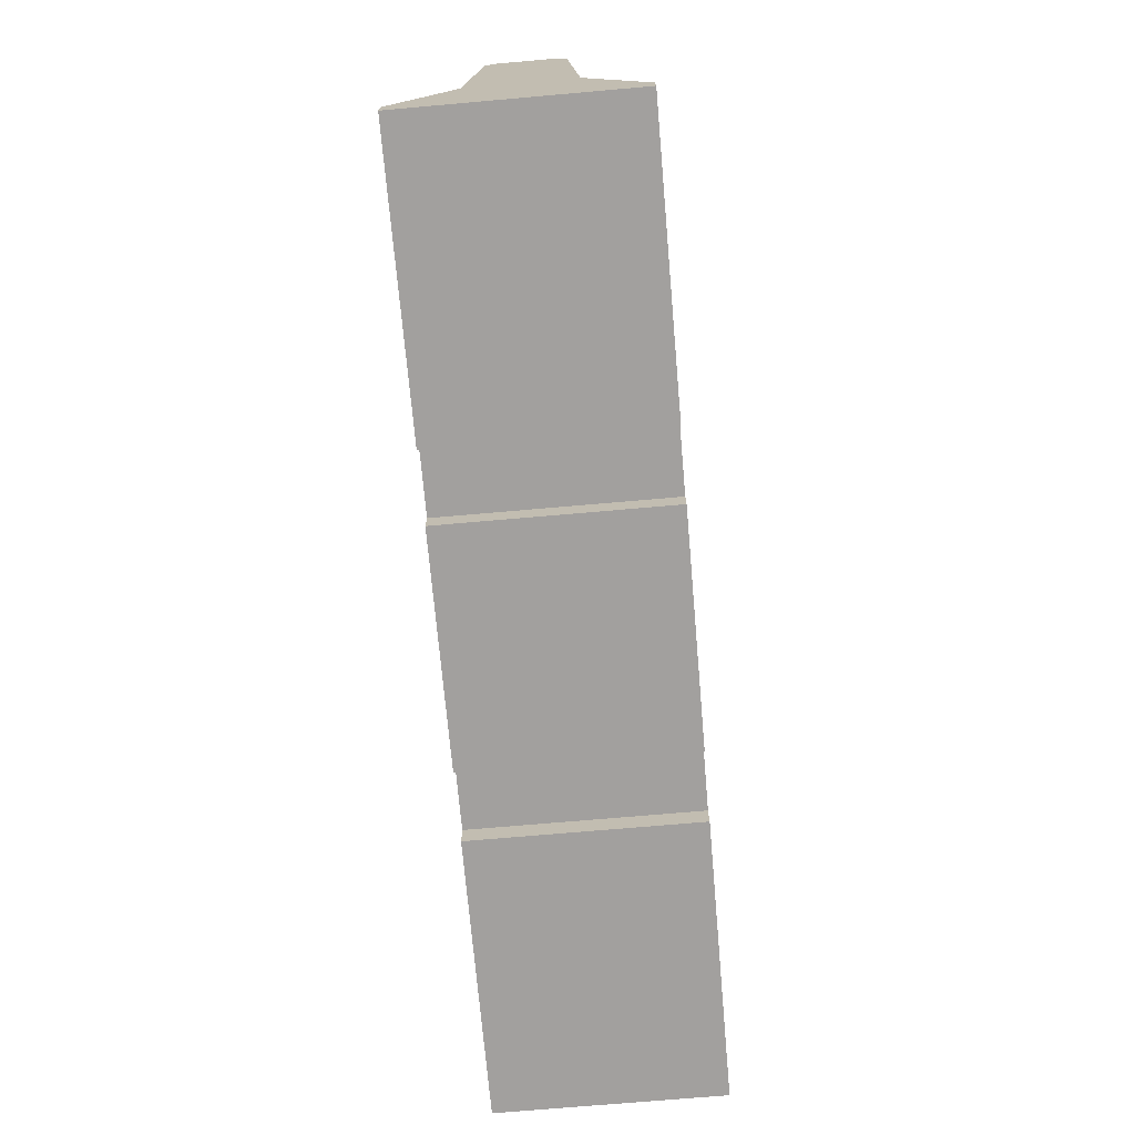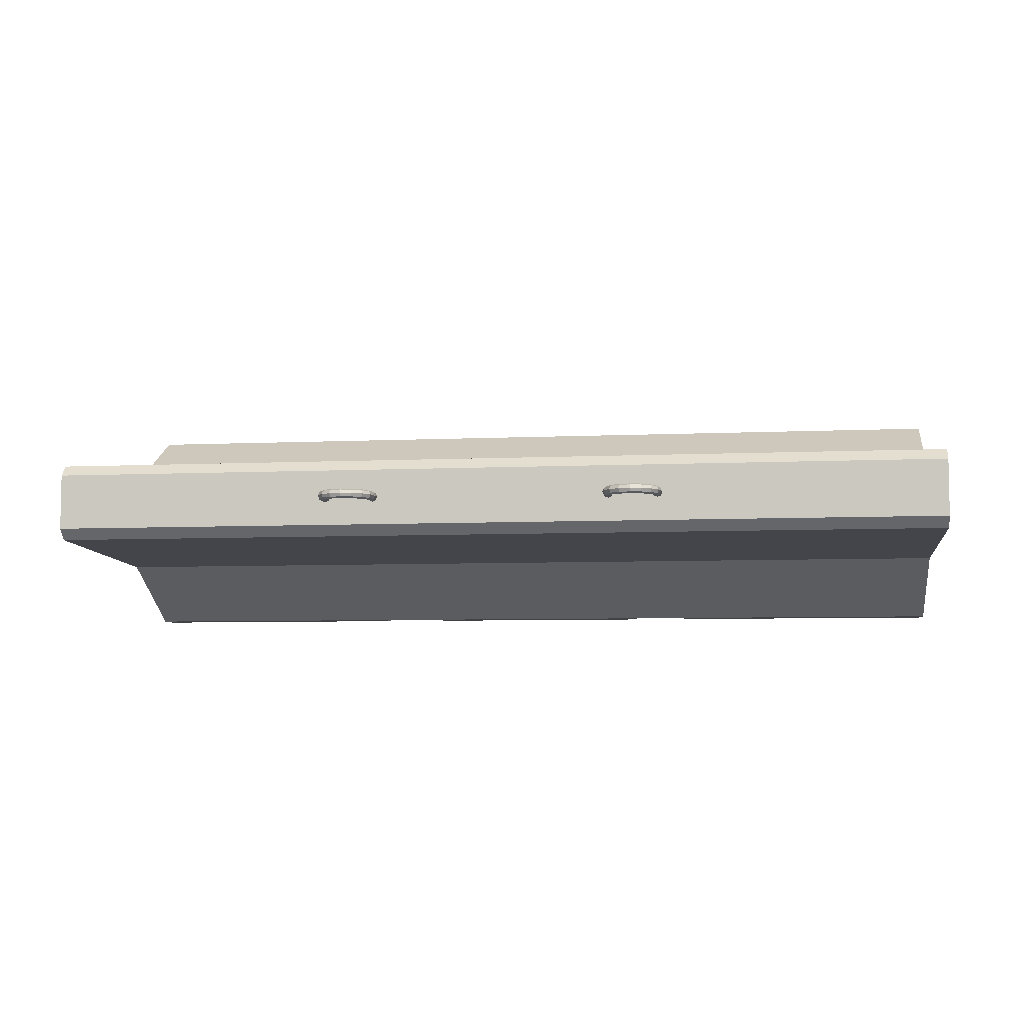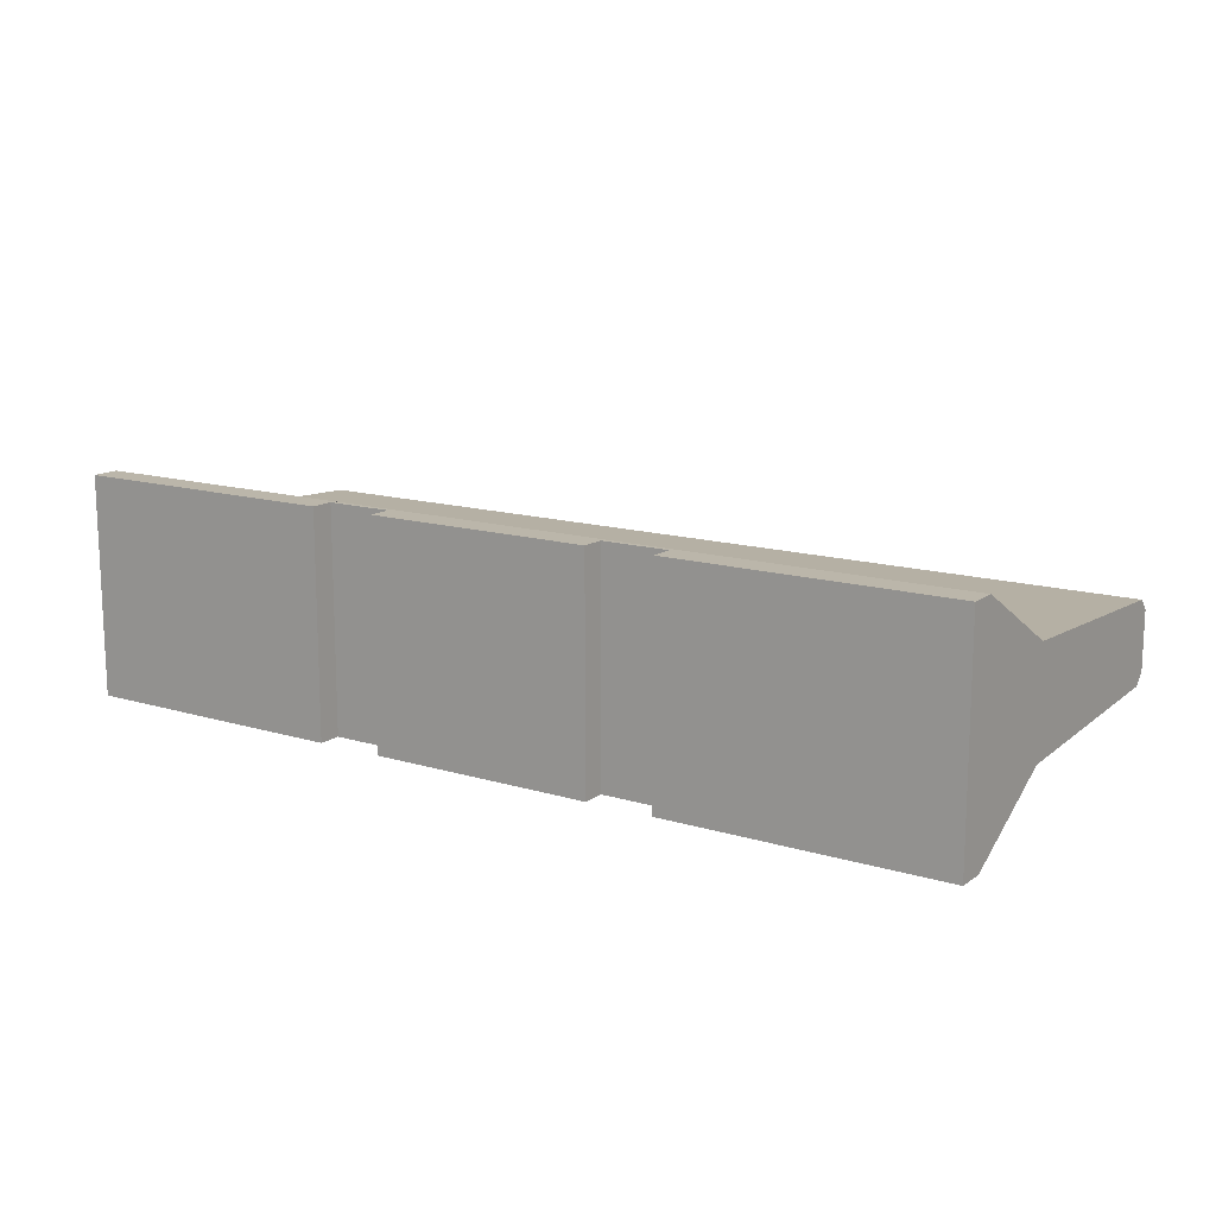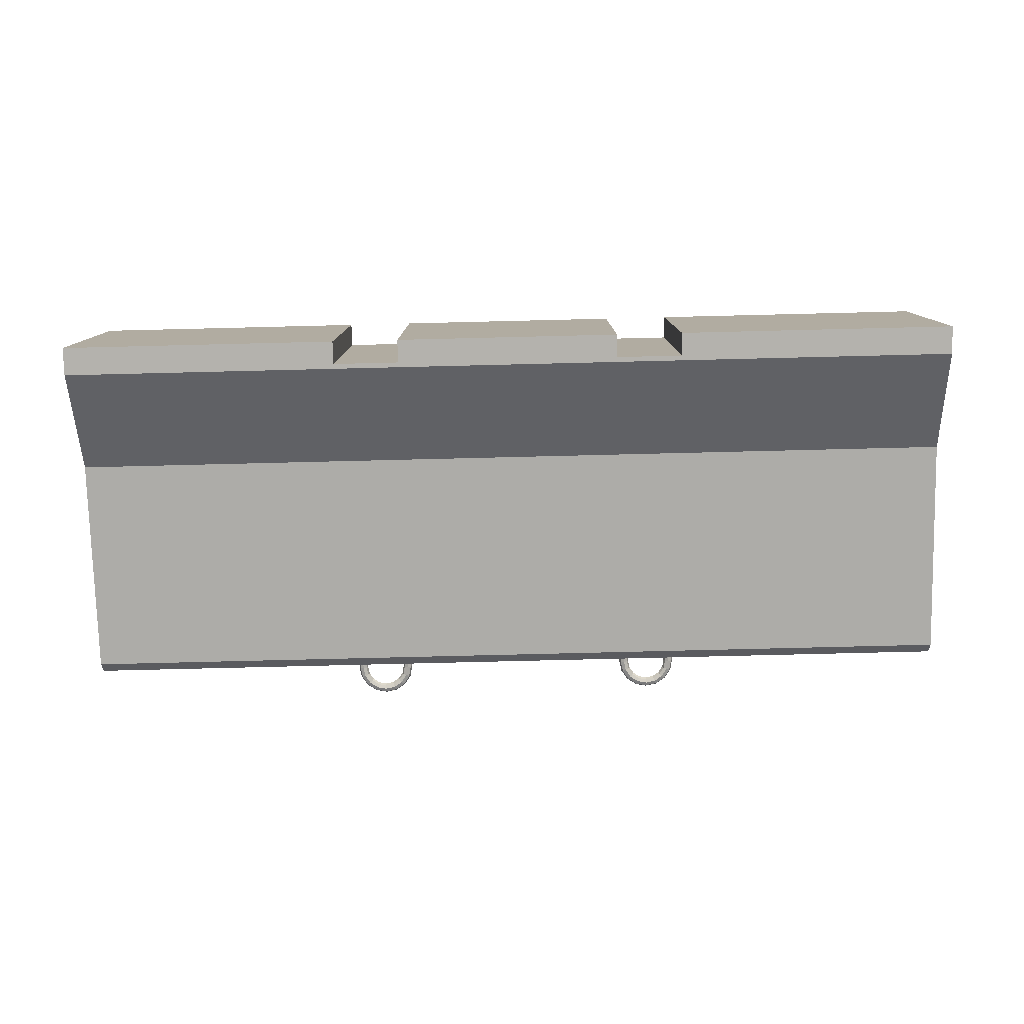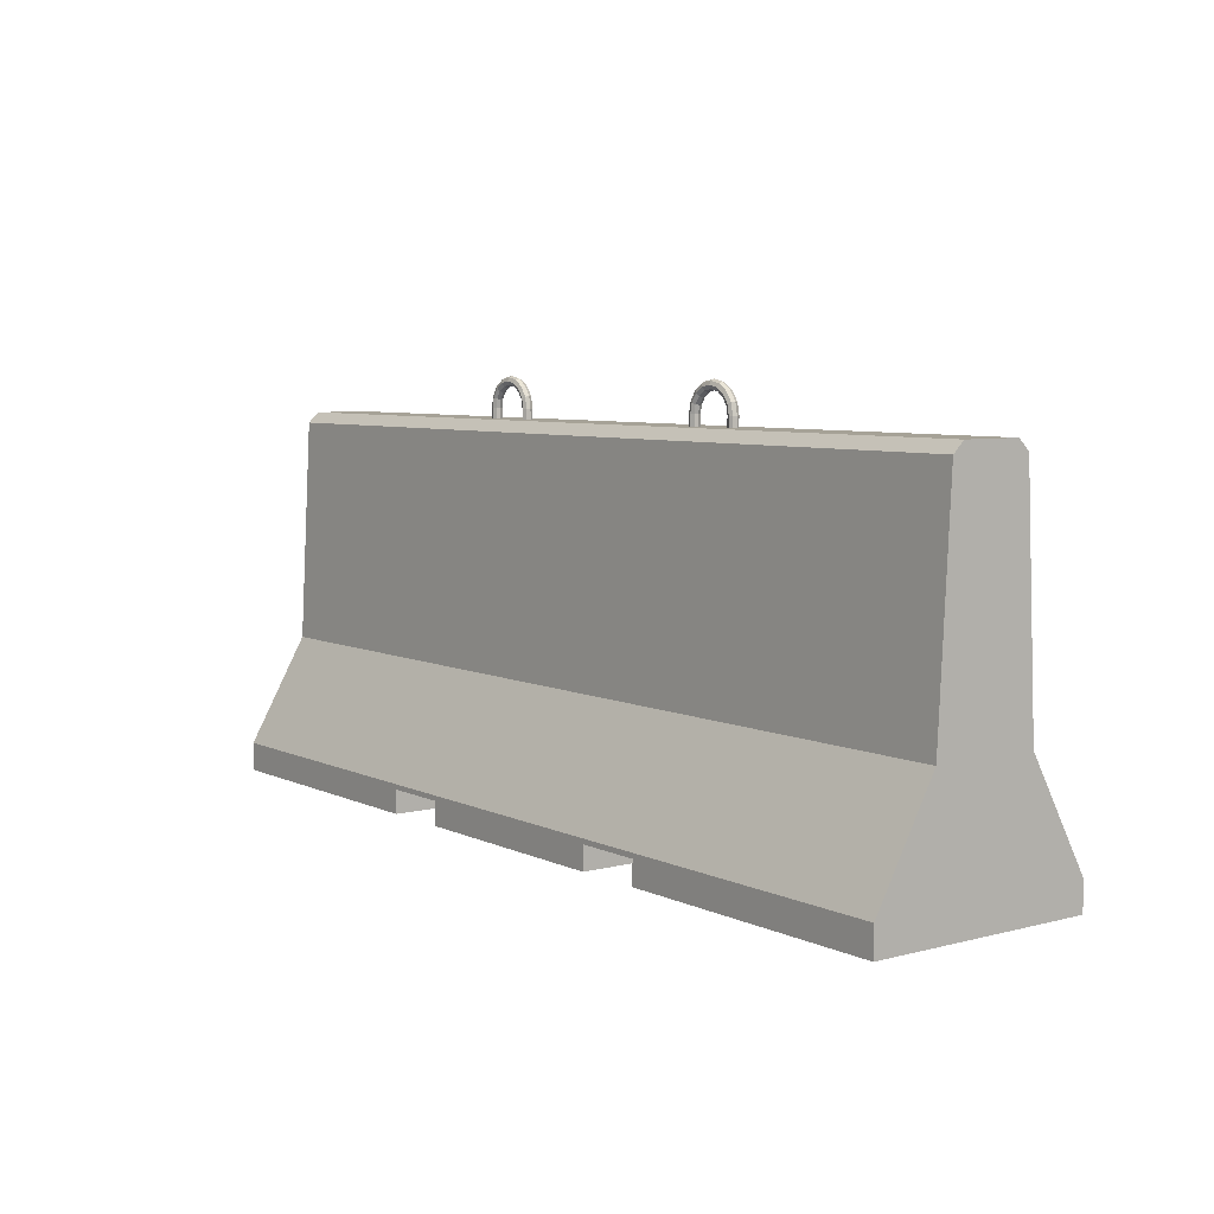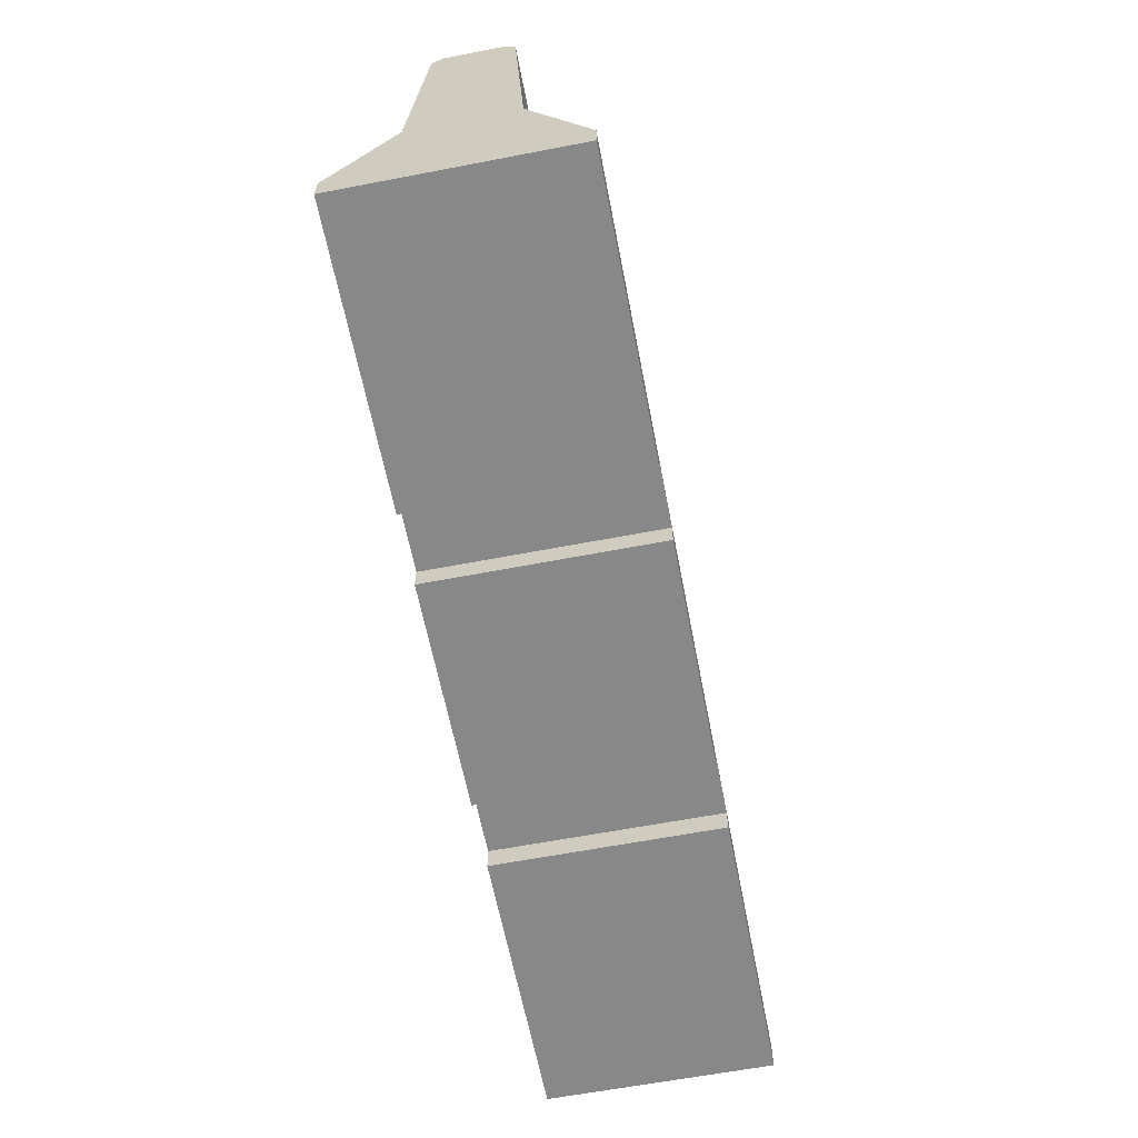
<metadata>
{"format":"obj","ext":"obj","renderer":"f3d","projection":"perspective","resolution":1024,"background":"white","views":[{"elev":-71.9,"azim":-85.0,"up":"+Y"},{"elev":-6.2,"azim":-171.8,"up":"+Z"},{"elev":14.0,"azim":33.8,"up":"+Z"},{"elev":-79.6,"azim":1.4,"up":"+Z"},{"elev":6.5,"azim":-127.1,"up":"+Y"},{"elev":-62.7,"azim":-79.0,"up":"+Y"}]}
</metadata>
<code>
o ConcreteBarier_Cube.002
v -1 0.05385 0.241
v -1 0.05385 -0.241
v 1 0.05385 0.241
v 1 0.05385 -0.241
v -1 0.2843 0.1115
v -1 0.2843 -0.1115
v 1 0.2843 -0.1115
v 1 0.2843 0.1115
v -1 -0.007728 -0.241
v -1 -0.007728 0.241
v 1 -0.007728 -0.241
v 1 -0.007728 0.241
v 0.3928 0.05385 -0.241
v 0.247 0.05385 -0.241
v -0.247 0.05385 -0.241
v -0.3928 0.05385 -0.241
v -0.3928 0.05385 0.241
v -0.247 0.05385 0.241
v 0.247 0.05385 0.241
v 0.3928 0.05385 0.241
v 0.3928 0.2843 0.1115
v 0.247 0.2843 0.1115
v -0.247 0.2843 0.1115
v -0.3928 0.2843 0.1115
v -0.3928 0.2843 -0.1115
v -0.247 0.2843 -0.1115
v 0.247 0.2843 -0.1115
v 0.3928 0.2843 -0.1115
v 0.3928 -0.007728 -0.241
v 0.247 -0.007728 -0.241
v -0.247 -0.007728 -0.241
v -0.3928 -0.007728 -0.241
v -0.3928 -0.007728 0.241
v -0.247 -0.007728 0.241
v 0.247 -0.007728 0.241
v 0.3928 -0.007728 0.241
v 0.3928 0.04302 -0.241
v 0.247 0.04302 -0.241
v -0.247 0.04302 -0.241
v -0.3928 0.04302 -0.241
v -0.3928 0.04302 0.241
v -0.247 0.04302 0.241
v 0.247 0.04302 0.241
v 0.3928 0.04302 0.241
v -1 0.7694 0.08582
v -1 0.7923 0.06172
v -1 0.7923 -0.06172
v -1 0.7694 -0.08582
v 1 0.7923 0.06172
v 1 0.7694 0.08582
v 1 0.7694 -0.08582
v 1 0.7923 -0.06172
v -0.3928 0.7923 -0.06172
v -0.3928 0.7694 -0.08582
v -0.247 0.7923 -0.06172
v -0.247 0.7694 -0.08582
v 0.247 0.7923 -0.06172
v 0.247 0.7694 -0.08582
v 0.3928 0.7694 -0.08582
v 0.3928 0.7923 -0.06172
v 0.3928 0.7923 0.06172
v 0.3928 0.7694 0.08582
v 0.247 0.7923 0.06172
v 0.247 0.7694 0.08582
v -0.247 0.7923 0.06172
v -0.247 0.7694 0.08582
v -0.3928 0.7694 0.08582
v -0.3928 0.7923 0.06172
v -0.3199 0.8762 0.007572
v -0.3199 0.8686 0.01061
v -0.3199 0.8611 0.007431
v -0.3199 0.8581 0
v -0.3199 0.8611 -0.007431
v -0.3199 0.8686 -0.01061
v -0.3199 0.8762 -0.007572
v -0.3199 0.8793 0
v -0.3435 0.8715 0.007572
v -0.3406 0.8645 0.01061
v -0.3378 0.8576 0.007431
v -0.3366 0.8548 0
v -0.3378 0.8576 -0.007431
v -0.3406 0.8645 -0.01061
v -0.3435 0.8715 -0.007572
v -0.3447 0.8744 0
v -0.3635 0.8581 0.007572
v -0.3582 0.8527 0.01061
v -0.3529 0.8474 0.007431
v -0.3508 0.8453 0
v -0.3529 0.8474 -0.007431
v -0.3582 0.8527 -0.01061
v -0.3635 0.8581 -0.007572
v -0.3658 0.8603 0
v -0.3769 0.838 0.007572
v -0.3699 0.8351 0.01061
v -0.3631 0.8323 0.007431
v -0.3603 0.8311 0
v -0.3631 0.8323 -0.007431
v -0.3699 0.8351 -0.01061
v -0.3769 0.838 -0.007572
v -0.3799 0.8392 0
v 0.255 0.8144 0
v 0.2581 0.8144 -0.007572
v 0.2657 0.8144 -0.01061
v 0.2732 0.8144 -0.007431
v 0.2762 0.8144 0
v 0.2732 0.8144 0.007431
v 0.2657 0.8144 0.01061
v 0.2581 0.8144 0.007572
v 0.2599 0.8392 0
v 0.2628 0.838 -0.007572
v 0.2698 0.8351 -0.01061
v 0.2767 0.8323 -0.007431
v 0.2795 0.8311 0
v 0.2767 0.8323 0.007431
v 0.2698 0.8351 0.01061
v 0.2628 0.838 0.007572
v 0.274 0.8603 0
v 0.2762 0.8581 -0.007572
v 0.2816 0.8527 -0.01061
v 0.2868 0.8474 -0.007431
v 0.289 0.8453 0
v 0.2868 0.8474 0.007431
v 0.2816 0.8527 0.01061
v 0.2762 0.8581 0.007572
v 0.295 0.8744 0
v 0.2963 0.8715 -0.007572
v 0.2992 0.8645 -0.01061
v 0.302 0.8576 -0.007431
v 0.3032 0.8548 0
v 0.302 0.8576 0.007431
v 0.2992 0.8645 0.01061
v 0.2963 0.8715 0.007572
v 0.3199 0.8793 0
v 0.3199 0.8762 -0.007572
v 0.3199 0.8686 -0.01061
v 0.3199 0.8611 -0.007431
v 0.3199 0.8581 0
v 0.3199 0.8611 0.007431
v 0.3199 0.8686 0.01061
v 0.3199 0.8762 0.007572
v 0.3447 0.8744 0
v 0.3435 0.8715 -0.007572
v 0.3406 0.8645 -0.01061
v 0.3378 0.8576 -0.007431
v 0.3366 0.8548 0
v 0.3378 0.8576 0.007431
v 0.3406 0.8645 0.01061
v 0.3435 0.8715 0.007572
v 0.3658 0.8603 0
v 0.3635 0.8581 -0.007572
v 0.3582 0.8527 -0.01061
v 0.3529 0.8474 -0.007431
v 0.3508 0.8453 0
v 0.3529 0.8474 0.007431
v 0.3582 0.8527 0.01061
v 0.3635 0.8581 0.007572
v 0.3799 0.8392 0
v 0.3769 0.838 -0.007572
v 0.3699 0.8351 -0.01061
v 0.3631 0.8323 -0.007431
v 0.3603 0.8311 0
v 0.3631 0.8323 0.007431
v 0.3699 0.8351 0.01061
v 0.3769 0.838 0.007572
v 0.3848 0.8144 0
v 0.3816 0.8144 -0.007572
v 0.374 0.8144 -0.01061
v 0.3666 0.8144 -0.007431
v 0.3636 0.8144 0
v 0.3666 0.8144 0.007431
v 0.374 0.8144 0.01061
v 0.3816 0.8144 0.007572
v -0.3816 0.8144 0.007572
v -0.374 0.8144 0.01061
v -0.3666 0.8144 0.007431
v -0.3636 0.8144 0
v -0.3666 0.8144 -0.007431
v -0.374 0.8144 -0.01061
v -0.3816 0.8144 -0.007572
v -0.3848 0.8144 0
v 0.3816 0.7807 0.007572
v 0.374 0.7807 0.01061
v 0.3666 0.7807 0.007431
v 0.3636 0.7807 0
v 0.3666 0.7807 -0.007431
v 0.374 0.7807 -0.01061
v 0.3816 0.7807 -0.007572
v 0.3848 0.7807 0
v 0.2581 0.7807 0.007572
v 0.2657 0.7807 0.01061
v 0.2732 0.7807 0.007431
v 0.2762 0.7807 0
v 0.2732 0.7807 -0.007431
v 0.2657 0.7807 -0.01061
v 0.2581 0.7807 -0.007572
v 0.255 0.7807 0
v -0.295 0.8744 0
v -0.2963 0.8715 -0.007572
v -0.2992 0.8645 -0.01061
v -0.302 0.8576 -0.007431
v -0.3032 0.8548 0
v -0.302 0.8576 0.007431
v -0.2992 0.8645 0.01061
v -0.2963 0.8715 0.007572
v -0.274 0.8603 0
v -0.2762 0.8581 -0.007572
v -0.2816 0.8527 -0.01061
v -0.2868 0.8474 -0.007431
v -0.289 0.8453 0
v -0.2868 0.8474 0.007431
v -0.2816 0.8527 0.01061
v -0.2762 0.8581 0.007572
v -0.2599 0.8392 0
v -0.2628 0.838 -0.007572
v -0.2698 0.8351 -0.01061
v -0.2767 0.8323 -0.007431
v -0.2795 0.8311 0
v -0.2767 0.8323 0.007431
v -0.2698 0.8351 0.01061
v -0.2628 0.838 0.007572
v -0.255 0.8144 0
v -0.2581 0.8144 -0.007572
v -0.2657 0.8144 -0.01061
v -0.2732 0.8144 -0.007431
v -0.2762 0.8144 0
v -0.2732 0.8144 0.007431
v -0.2657 0.8144 0.01061
v -0.2581 0.8144 0.007572
v -0.2581 0.7807 0.007572
v -0.2657 0.7807 0.01061
v -0.2732 0.7807 0.007431
v -0.2762 0.7807 0
v -0.2732 0.7807 -0.007431
v -0.2657 0.7807 -0.01061
v -0.2581 0.7807 -0.007572
v -0.255 0.7807 0
v -0.3816 0.7807 0.007572
v -0.374 0.7807 0.01061
v -0.3666 0.7807 0.007431
v -0.3636 0.7807 0
v -0.3666 0.7807 -0.007431
v -0.374 0.7807 -0.01061
v -0.3816 0.7807 -0.007572
v -0.3848 0.7807 0
f 53 47 46 68
f 25 54 56 26
f 8 50 62 21
f 5 45 46 47 48 6
f 17 1 10 33
f 6 48 54 25
f 17 24 5 1
f 4 7 8 3
f 13 28 7 4
f 1 5 6 2
f 29 11 12 36
f 13 4 11 29
f 1 2 9 10
f 4 3 12 11
f 2 16 32 9
f 16 15 39 40
f 15 14 30 31
f 18 17 41 42
f 9 32 33 10
f 31 34 42 39
f 31 30 35 34
f 29 36 44 37
f 2 6 25 16
f 16 25 26 15
f 15 26 27 14
f 14 27 28 13
f 3 8 21 20
f 20 21 22 19
f 19 22 23 18
f 18 23 24 17
f 7 51 52 49 50 8
f 21 62 64 22
f 27 58 59 28
f 26 56 58 27
f 3 20 36 12
f 19 18 34 35
f 28 59 51 7
f 22 64 66 23
f 23 66 67 24
f 52 60 61 49
f 55 53 68 65
f 57 55 65 63
f 60 57 63 61
f 40 39 42 41
f 38 37 44 43
f 35 30 38 43
f 14 13 37 38
f 33 32 40 41
f 20 19 43 44
f 60 52 51 59
f 68 46 45 67
f 47 53 54 48
f 53 55 56 54
f 55 57 58 56
f 57 60 59 58
f 49 61 62 50
f 61 63 64 62
f 63 65 66 64
f 65 68 67 66
f 24 67 45 5
f 204 212 205 197
f 203 211 212 204
f 202 210 211 203
f 201 209 210 202
f 200 208 209 201
f 199 207 208 200
f 198 206 207 199
f 197 205 206 198
f 69 204 197 76
f 70 203 204 69
f 71 202 203 70
f 72 201 202 71
f 73 200 201 72
f 74 199 200 73
f 75 198 199 74
f 76 197 198 75
f 77 69 76 84
f 78 70 69 77
f 79 71 70 78
f 80 72 71 79
f 81 73 72 80
f 82 74 73 81
f 83 75 74 82
f 84 76 75 83
f 85 77 84 92
f 86 78 77 85
f 87 79 78 86
f 88 80 79 87
f 89 81 80 88
f 90 82 81 89
f 91 83 82 90
f 92 84 83 91
f 101 109 110 102
f 102 110 111 103
f 103 111 112 104
f 104 112 113 105
f 105 113 114 106
f 106 114 115 107
f 107 115 116 108
f 108 116 109 101
f 109 117 118 110
f 110 118 119 111
f 111 119 120 112
f 112 120 121 113
f 113 121 122 114
f 114 122 123 115
f 115 123 124 116
f 116 124 117 109
f 117 125 126 118
f 118 126 127 119
f 119 127 128 120
f 120 128 129 121
f 121 129 130 122
f 122 130 131 123
f 123 131 132 124
f 124 132 125 117
f 125 133 134 126
f 126 134 135 127
f 127 135 136 128
f 128 136 137 129
f 129 137 138 130
f 130 138 139 131
f 131 139 140 132
f 132 140 133 125
f 133 141 142 134
f 134 142 143 135
f 135 143 144 136
f 136 144 145 137
f 137 145 146 138
f 138 146 147 139
f 139 147 148 140
f 140 148 141 133
f 141 149 150 142
f 142 150 151 143
f 143 151 152 144
f 144 152 153 145
f 145 153 154 146
f 146 154 155 147
f 147 155 156 148
f 148 156 149 141
f 149 157 158 150
f 150 158 159 151
f 151 159 160 152
f 152 160 161 153
f 153 161 162 154
f 154 162 163 155
f 155 163 164 156
f 156 164 157 149
f 157 165 166 158
f 158 166 167 159
f 159 167 168 160
f 160 168 169 161
f 161 169 170 162
f 162 170 171 163
f 163 171 172 164
f 164 172 165 157
f 93 85 92 100
f 94 86 85 93
f 95 87 86 94
f 96 88 87 95
f 97 89 88 96
f 98 90 89 97
f 99 91 90 98
f 100 92 91 99
f 173 93 100 180
f 174 94 93 173
f 175 95 94 174
f 176 96 95 175
f 177 97 96 176
f 178 98 97 177
f 179 99 98 178
f 180 100 99 179
f 101 102 195 196
f 107 108 189 190
f 103 104 193 194
f 167 166 187 186
f 108 101 196 189
f 102 103 194 195
f 171 170 183 182
f 172 171 182 181
f 106 107 190 191
f 170 169 184 183
f 168 167 186 185
f 166 165 188 187
f 104 105 192 193
f 165 172 181 188
f 105 106 191 192
f 169 168 185 184
f 205 213 214 206
f 206 214 215 207
f 207 215 216 208
f 208 216 217 209
f 209 217 218 210
f 210 218 219 211
f 211 219 220 212
f 212 220 213 205
f 213 221 222 214
f 214 222 223 215
f 215 223 224 216
f 216 224 225 217
f 217 225 226 218
f 218 226 227 219
f 219 227 228 220
f 220 228 221 213
f 180 179 243 244
f 174 173 237 238
f 178 177 241 242
f 223 222 235 234
f 173 180 244 237
f 179 178 242 243
f 227 226 231 230
f 228 227 230 229
f 175 174 238 239
f 226 225 232 231
f 224 223 234 233
f 222 221 236 235
f 177 176 240 241
f 221 228 229 236
f 176 175 239 240
f 225 224 233 232

</code>
